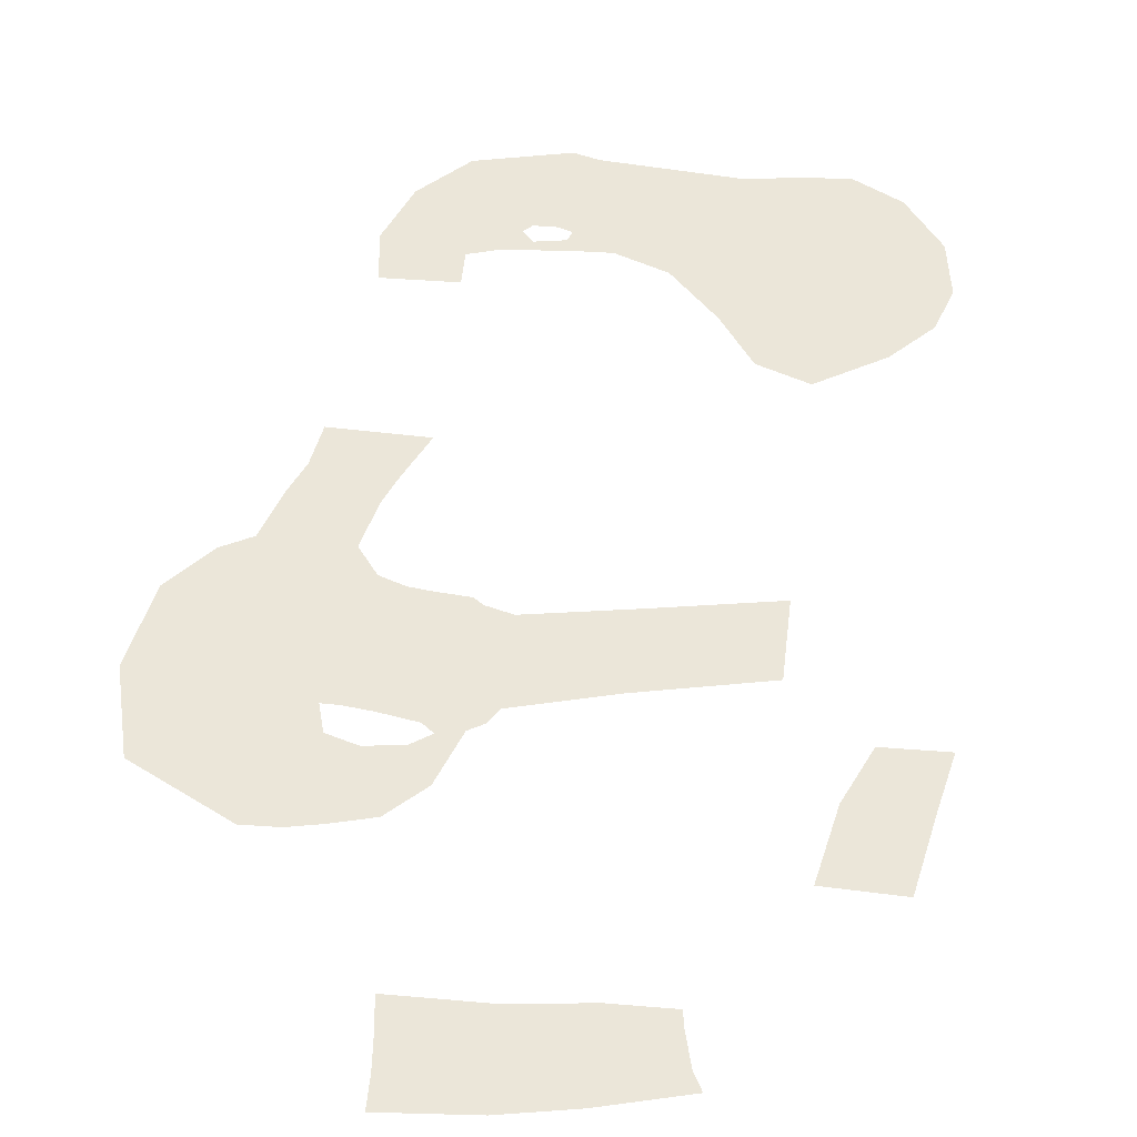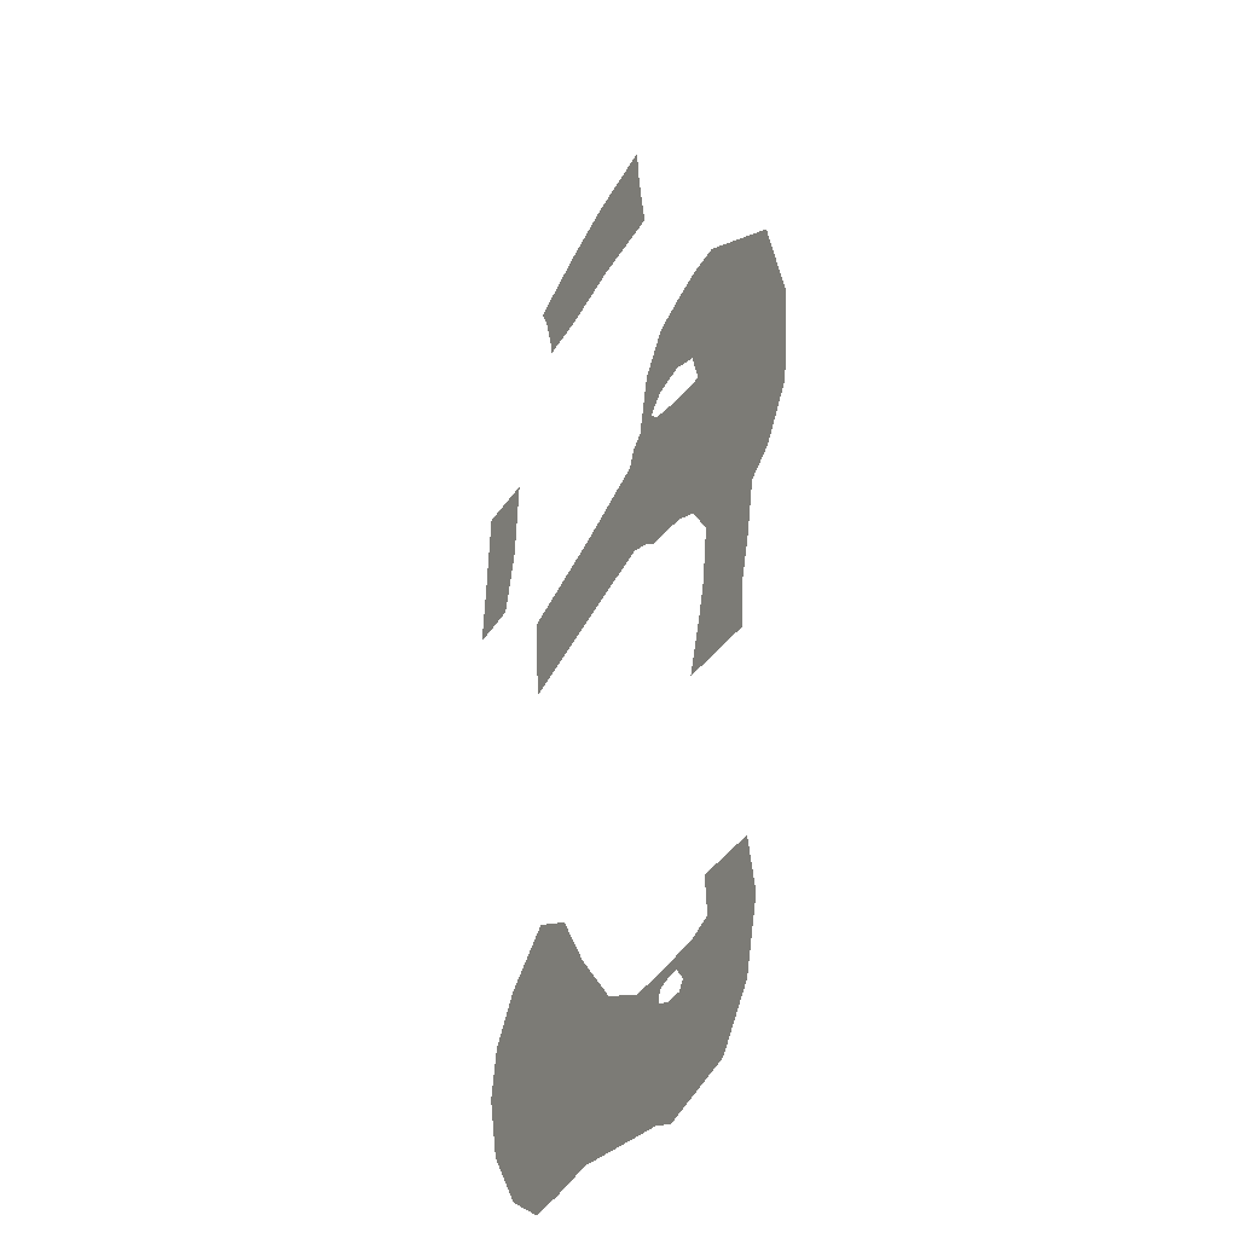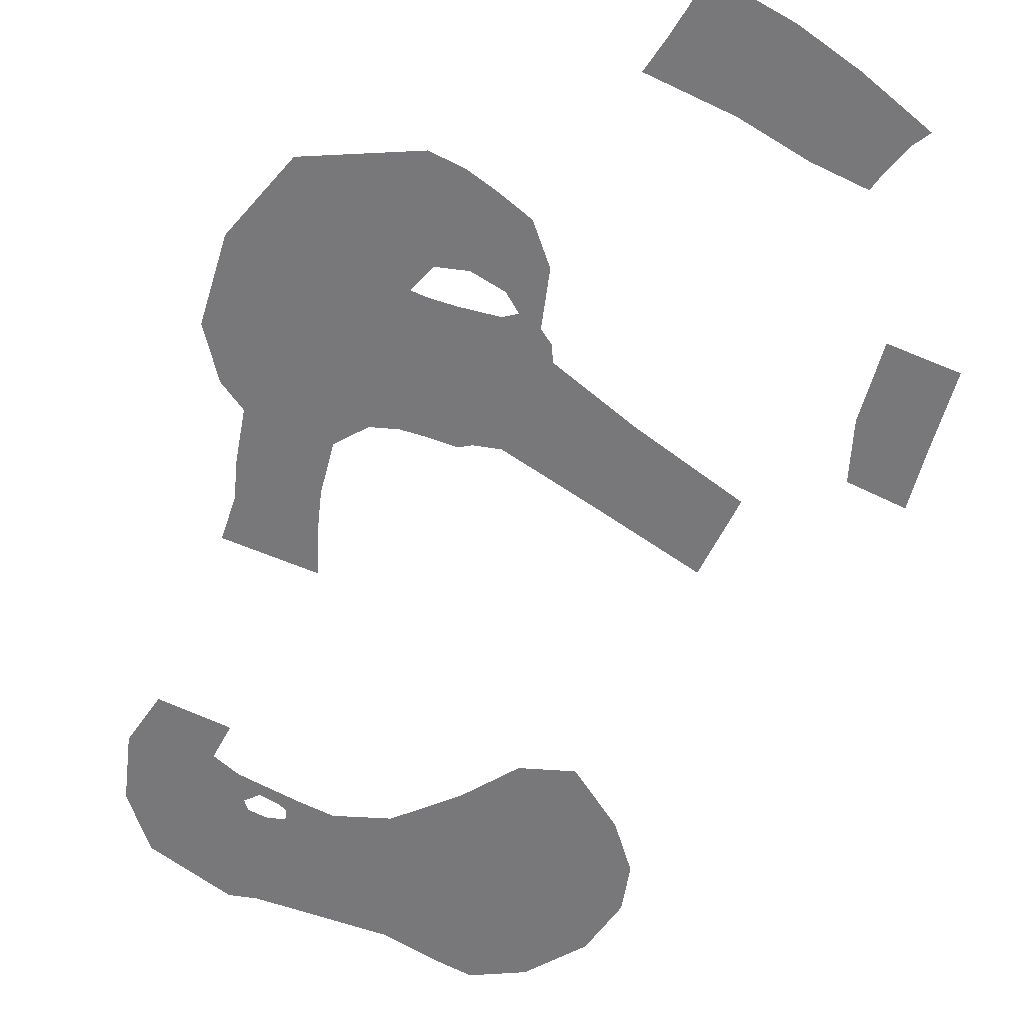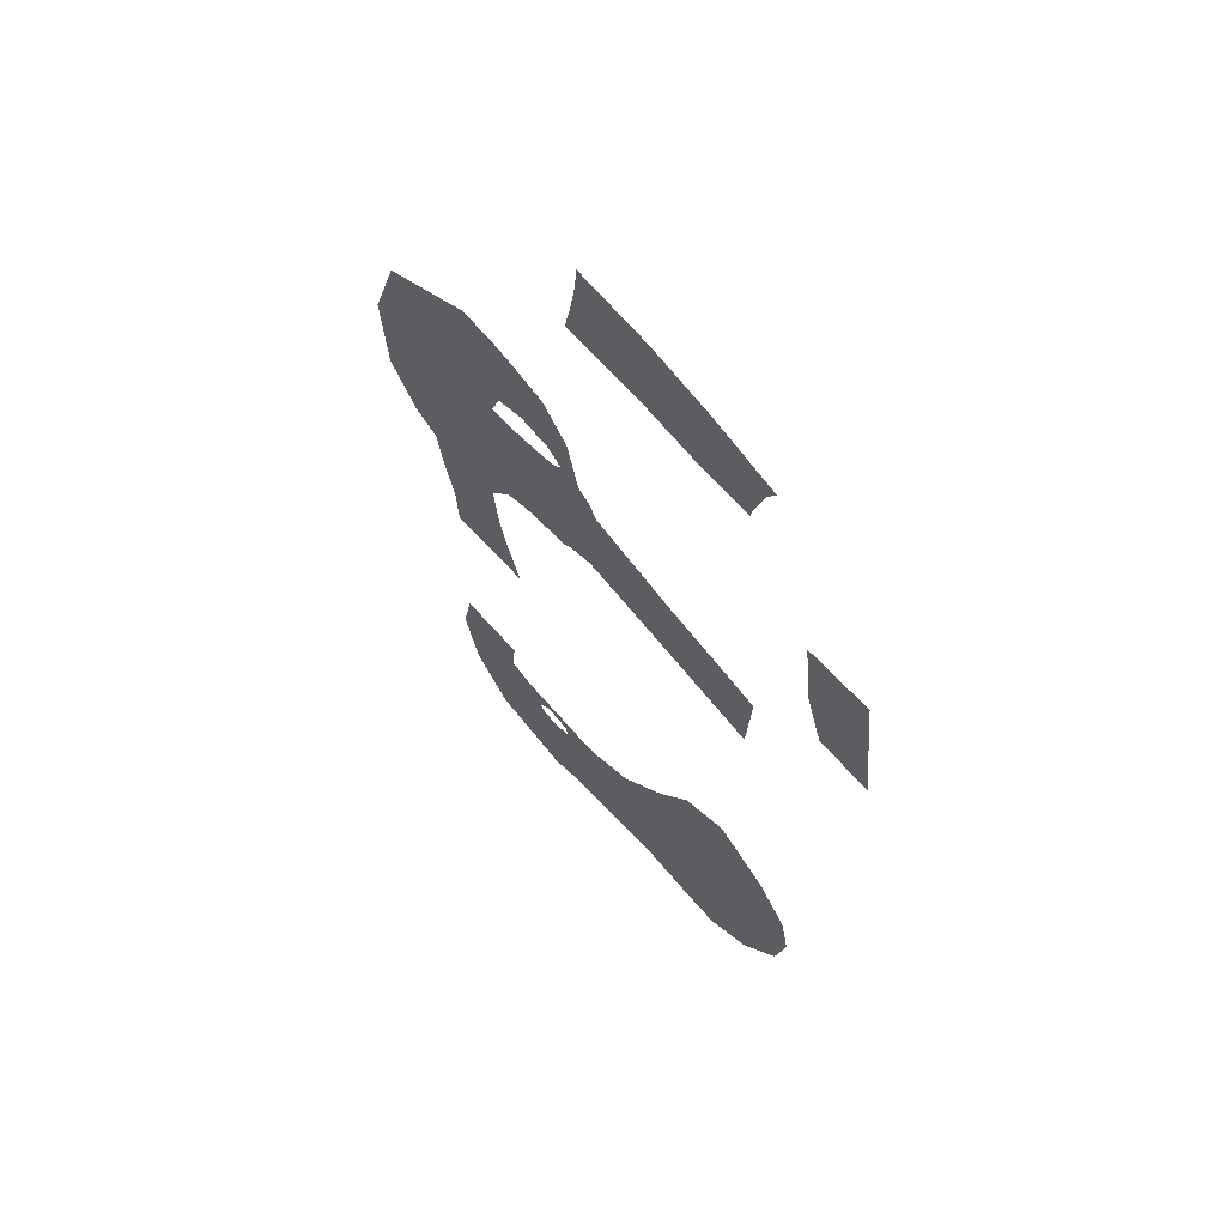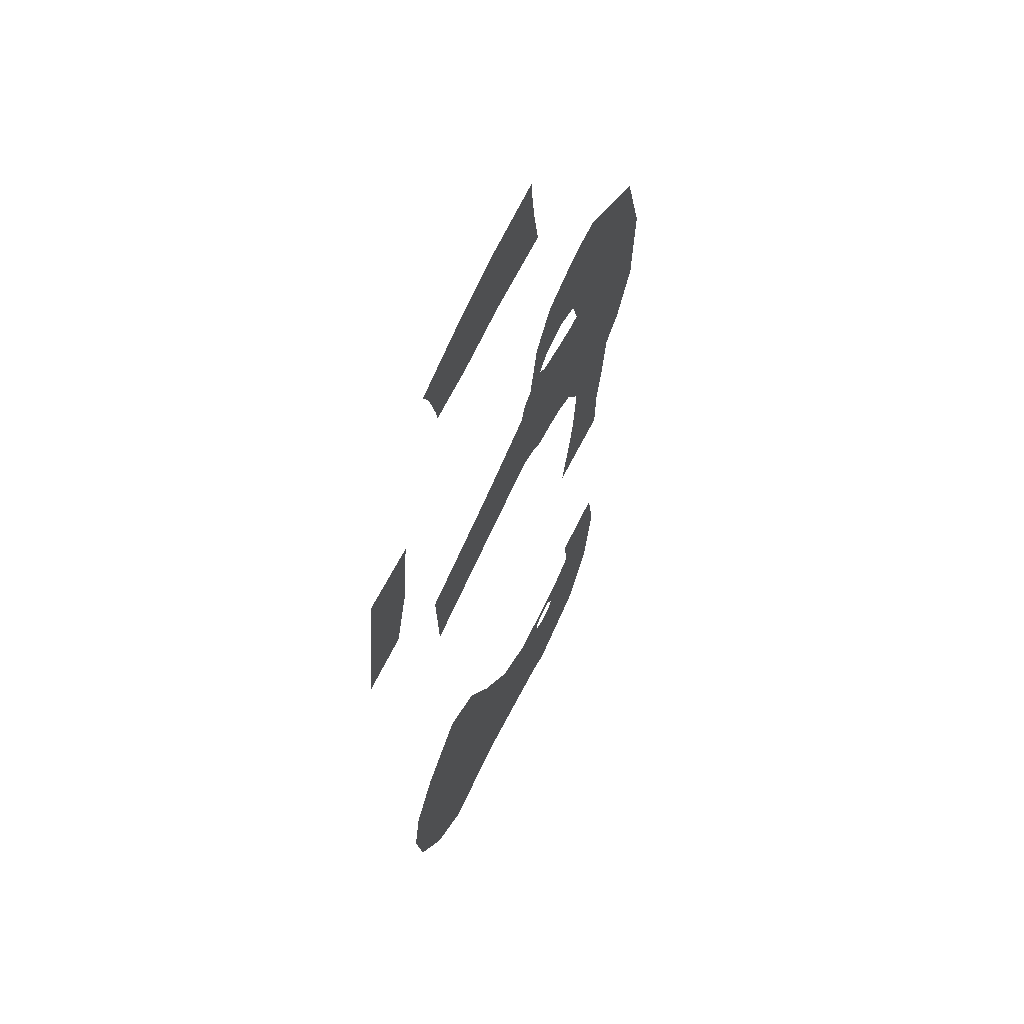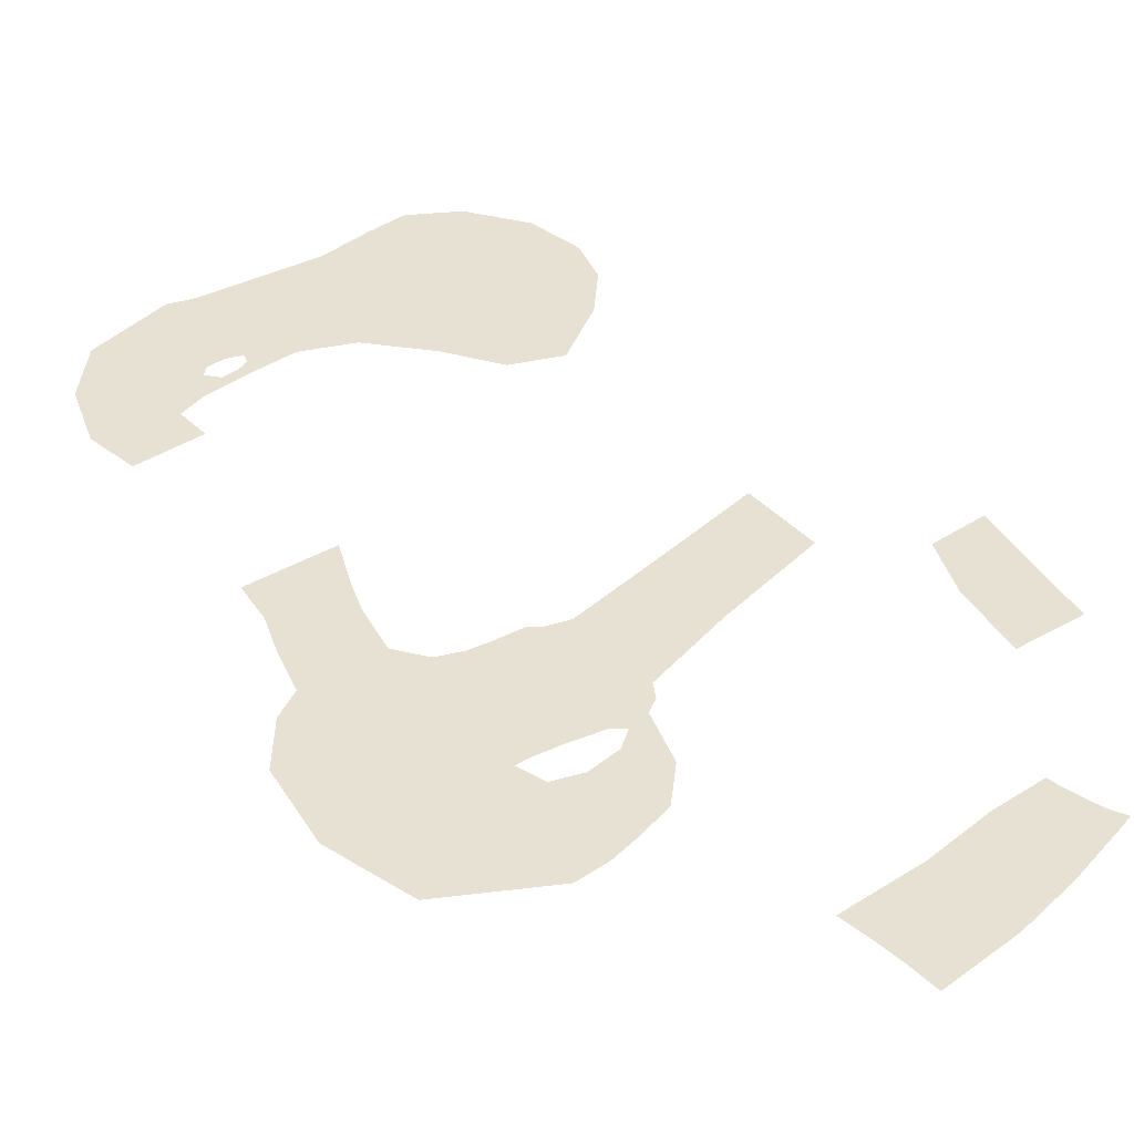
<metadata>
{"format":"obj","ext":"obj","renderer":"f3d","projection":"perspective","resolution":1024,"background":"white","views":[{"elev":47.0,"azim":10.8,"up":"+Y"},{"elev":-28.9,"azim":-116.8,"up":"+Z"},{"elev":-57.5,"azim":-21.6,"up":"+Y"},{"elev":63.3,"azim":47.3,"up":"+Z"},{"elev":58.6,"azim":116.1,"up":"+Z"},{"elev":38.8,"azim":-33.4,"up":"+Y"}]}
</metadata>
<code>
g default
v -1.974 0.2673 -4.144
v -3.645 0.2673 -3.783
v -0.8395 0.2673 -1.37
v -3.401 0.2673 1.81
v -2.255 0.2673 3.314
v -0.6876 0.2673 0.4359
v 1.021 0.2673 2.435
v 2.049 0.2673 1.111
v 2.361 0.2673 -0.3094
v 1.964 0.2673 -2.052
v 0.7102 0.2673 -3.62
v -0.7487 0.2673 -4.329
v -9.409 0.2673 0.2478
v -10.88 0.2673 -3.164
v -12.09 0.2673 -1.639
v -8.278 0.2673 -4.012
v -7.541 0.2673 -0.05517
v -12.62 0.2673 0.3129
v -10.26 0.2673 0.5972
v -12.27 0.2673 1.912
v -12.3 0.2673 7.531
v -9.598 0.2673 7.402
v -10.14 0.2673 1.697
v -13.82 0.2673 11.99
v -14.79 0.2673 13.4
v -10.74 0.2673 15.12
v -15.01 0.2673 15.97
v -14.13 0.2673 18.56
v -11.19 0.2673 19.91
v -10.18 0.2673 19.79
v -9.285 0.2673 19.53
v -8.167 0.2673 19.12
v -6.85 0.2673 16.38
v -7.545 0.2673 12.4
v -9.125 0.2673 12.35
v -9.877 0.2673 12.13
v -0.2712 0.2673 11.12
v -0.09799 0.2673 13.57
v 2.189 0.2673 15.13
v 3.952 0.2673 14.96
v -6.74 0.2673 26.49
v -7.205 0.2673 23.66
v -2.543 0.2673 23.01
v -2.396 0.2673 25.58
v -0.1504 0.2673 24.77
v -0.8812 0.2673 22.85
v 3.477 0.2673 19.11
v 1.358 0.2673 19.19
v -4.31 0.2673 26.11
v -4.648 0.2673 23.43
v 1.614 0.2673 16.88
v 3.723 0.2673 16.82
v -6.207 0.2673 15.6
v -6.47 0.2673 12.76
v -12.38 0.2673 8.83
v -10.09 0.2673 8.871
v -10.55 0.2673 11.31
v -13 0.2673 11.43
v -10.35 0.2673 9.799
v -12.7 0.2673 9.939
v -0.7471 0.2673 3.787
v -6.841 0.2673 25.56
v -6.994 0.2673 24.67
v -4.523 0.2673 24.21
v -4.434 0.2673 25.13
v -2.499 0.2673 23.82
v -2.44 0.2673 24.91
v -0.7718 0.2673 23.32
v -0.4447 0.2673 24.29
v -3.679 0.2673 12.03
v -3.532 0.2673 14.62
v -6.433 0.2673 16.07
v -7.22 0.2673 12.6
v -8.457 0.2673 12.39
v -7.269 0.2673 18.05
v -10.27 0.2673 16.21
v -9.778 0.2673 16.18
v -9.003 0.2673 16.21
v -7.882 0.2673 16.34
v -9.964 0.2673 17.03
v -9.076 0.2673 17.25
v -8.05 0.2673 17.03
v -7.522 0.2673 16.59
v -8.762 0.2673 -0.8484
v -8.007 0.2673 -0.3543
v -8.628 0.2673 -0.2295
v -8.976 0.2673 -0.5756
v -8.171 0.2673 -0.9259
v -6.478 0.2673 -0.1782
v -7.758 0.2673 -0.4891
v -7.682 0.2673 -0.788
v -7.494 0.2673 -3.842
v -4.931 0.2673 0.3259
g fuben_dimian
f 1 2 3
f 2 4 3
f 4 5 3
f 5 6 3
f 6 7 3
f 8 9 3
f 9 10 3
f 10 11 3
f 11 12 3
f 12 1 3
f 13 14 15
f 91 92 16 88
f 13 15 18 19
f 24 25 26
f 25 27 26
f 27 28 26
f 29 30 26
f 76 77 26
f 33 34 74 79
f 35 36 26
f 36 24 26
f 43 66 68 46
f 42 63 64 50
f 50 64 66 43
f 51 52 40 39
f 48 47 52 51
f 34 33 72 73
f 30 31 80
f 70 71 38 37
f 28 29 26
f 22 21 55 56
f 57 58 24 36
f 59 60 58 57
f 19 18 20 23
f 56 55 60 59
f 87 14 13
f 6 5 61 7
f 7 8 3
f 65 62 41 49
f 67 65 49 44
f 69 67 44 45
f 63 62 65 64
f 64 65 67 66
f 66 67 69 68
f 54 53 71 70
f 73 72 53 54
f 74 35 26
f 79 74 26 78
f 77 78 26
f 30 76 26
f 33 79 83
f 31 32 81 80
f 32 75 82 81
f 75 83 82
f 33 83 75
f 30 80 76
f 88 16 14 84
f 86 87 13
f 17 85 86 13
f 84 14 87
f 90 85 17
f 89 91 90 17
f 89 92 91
f 4 2 93
f 93 2 92 89

</code>
